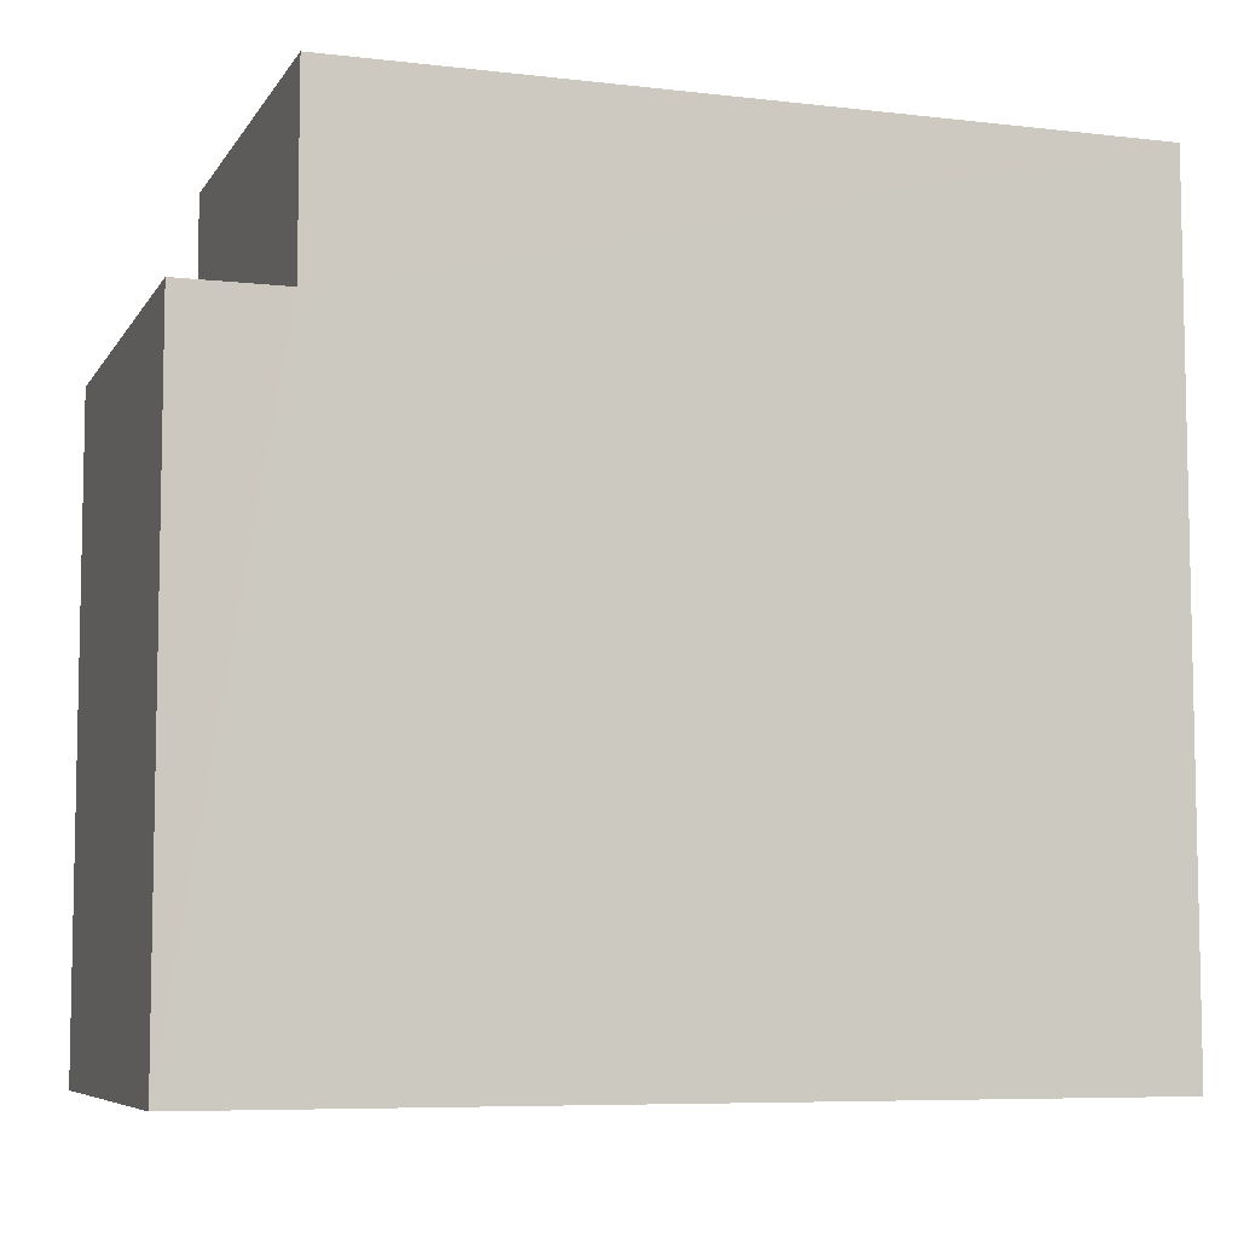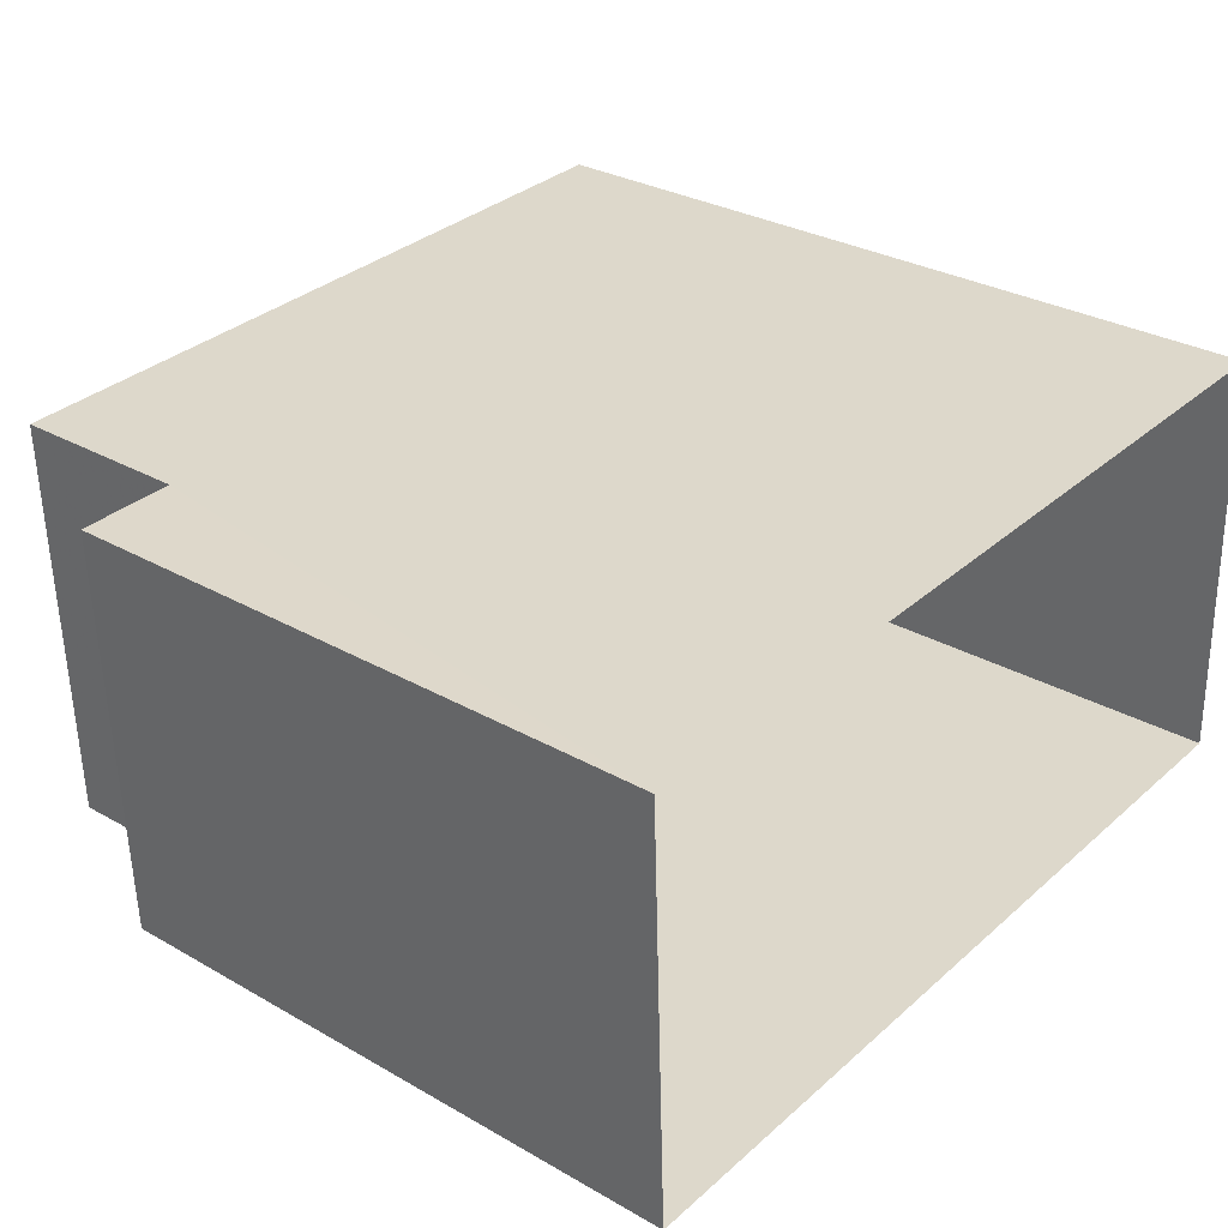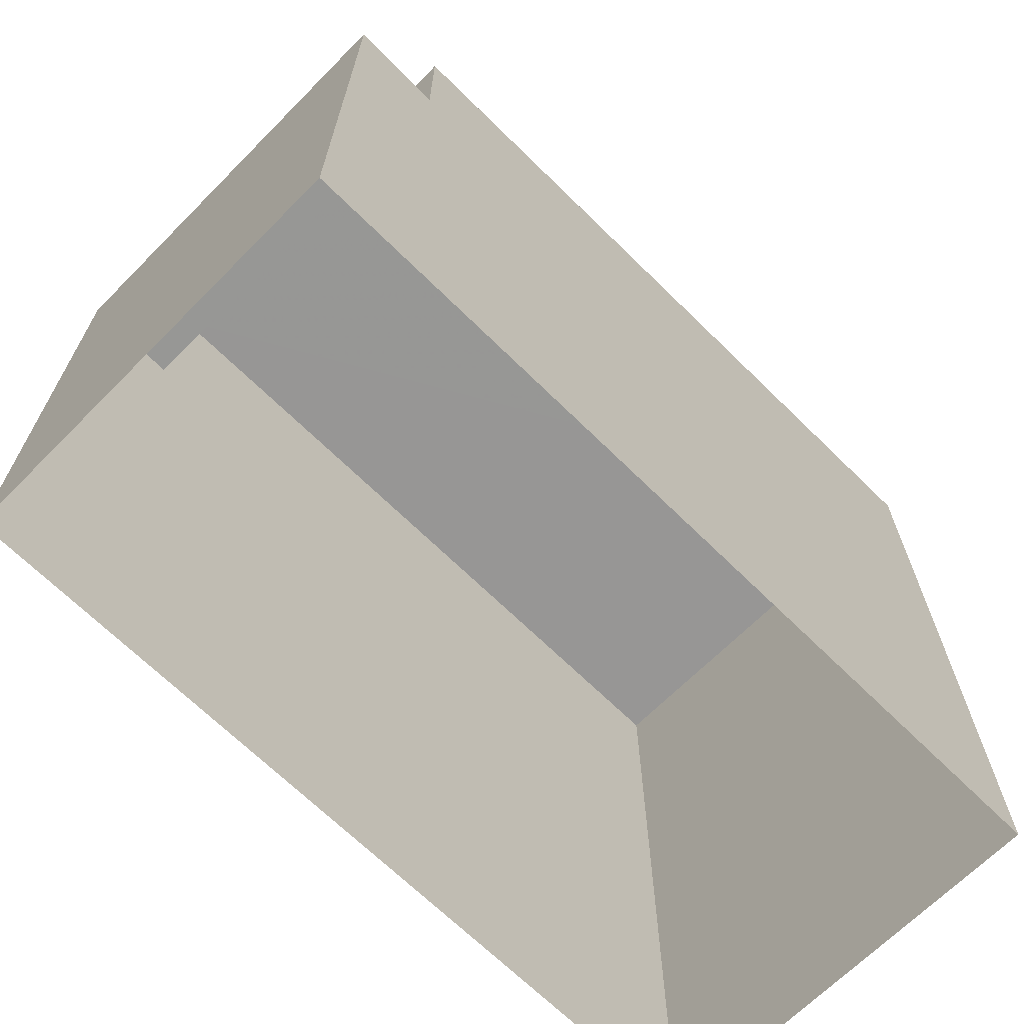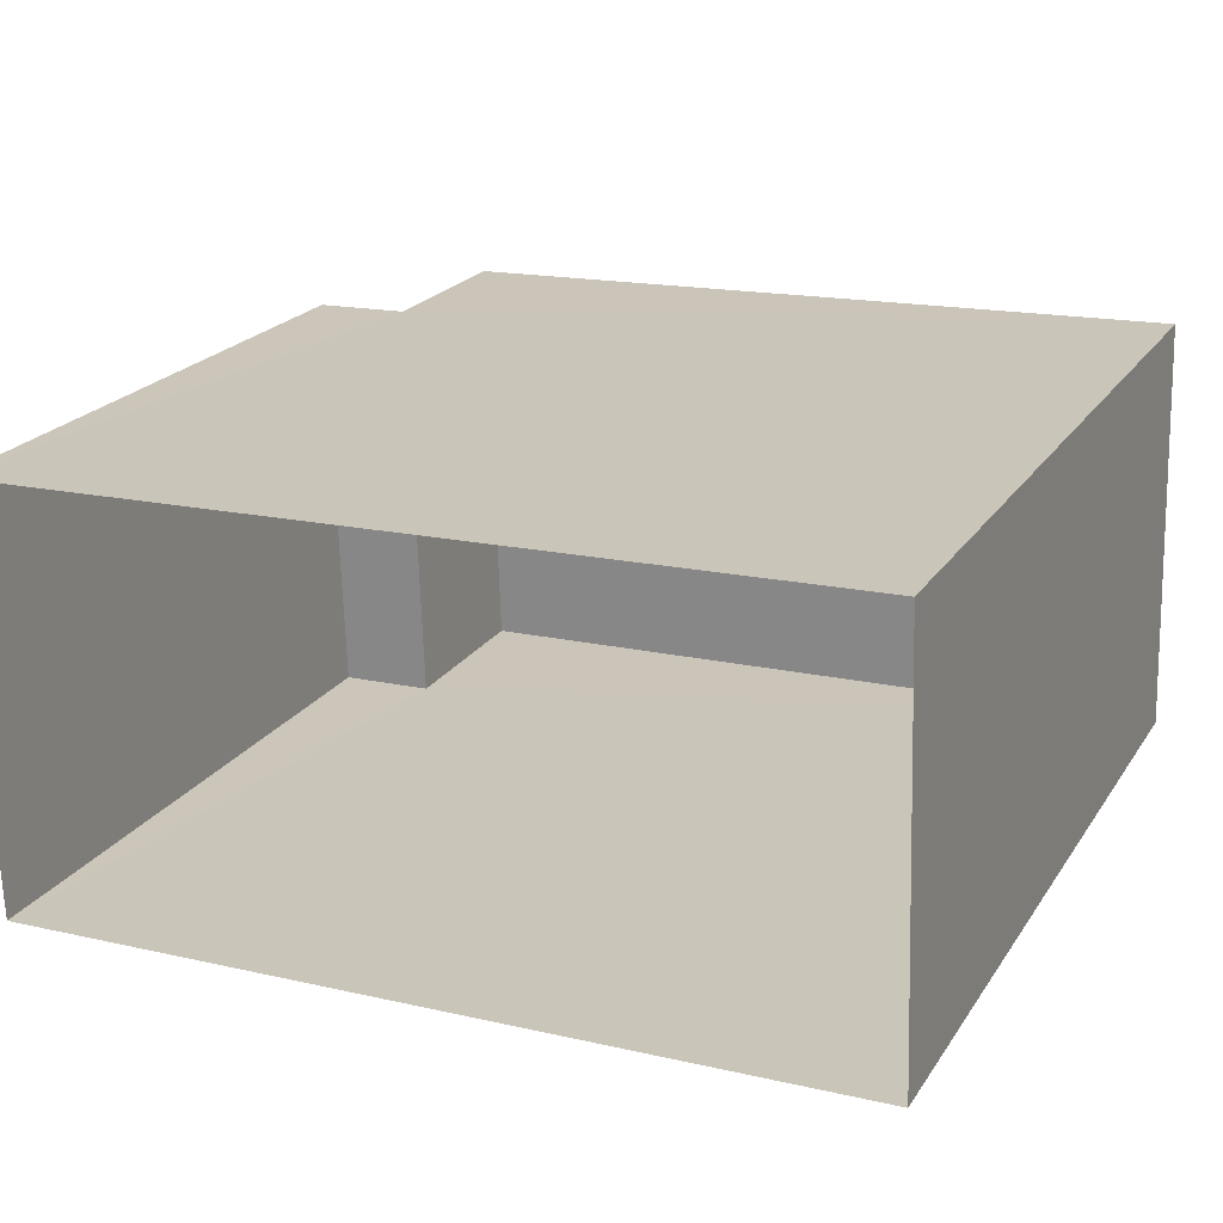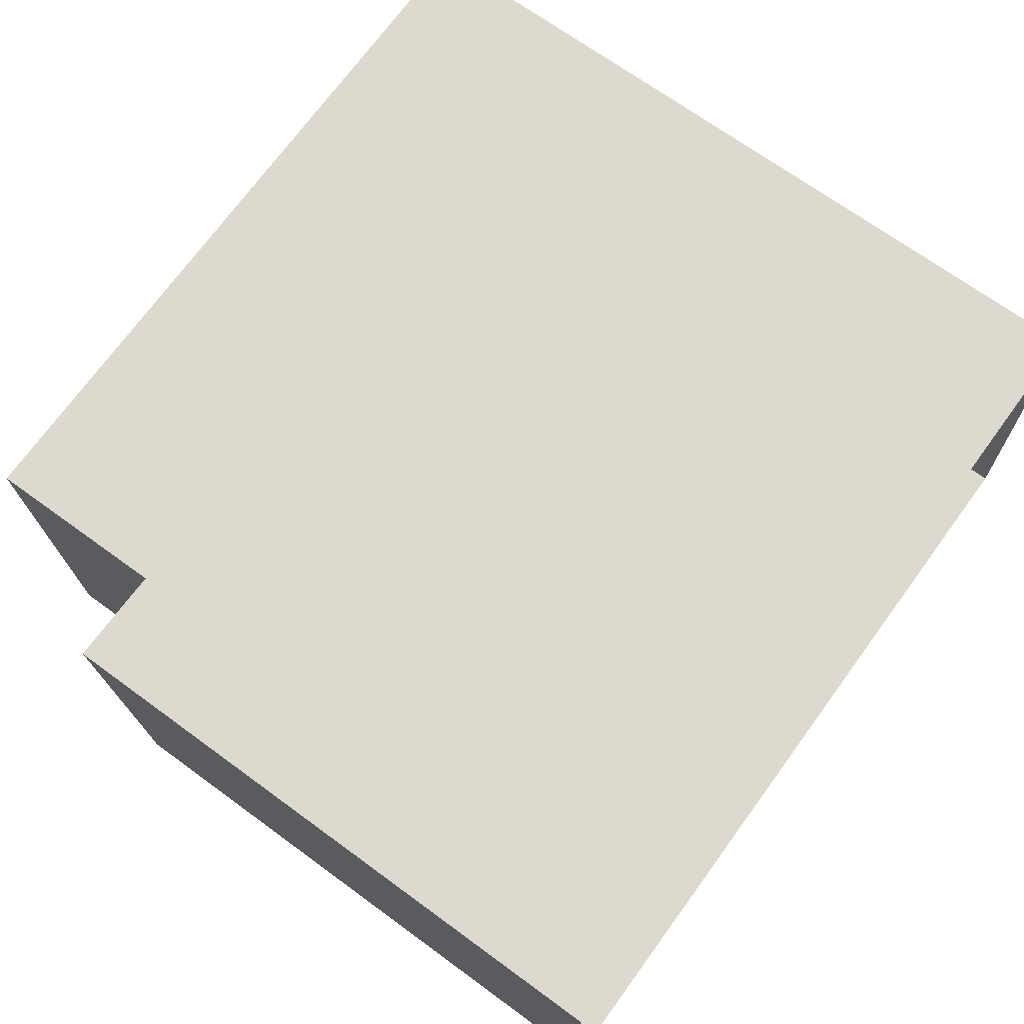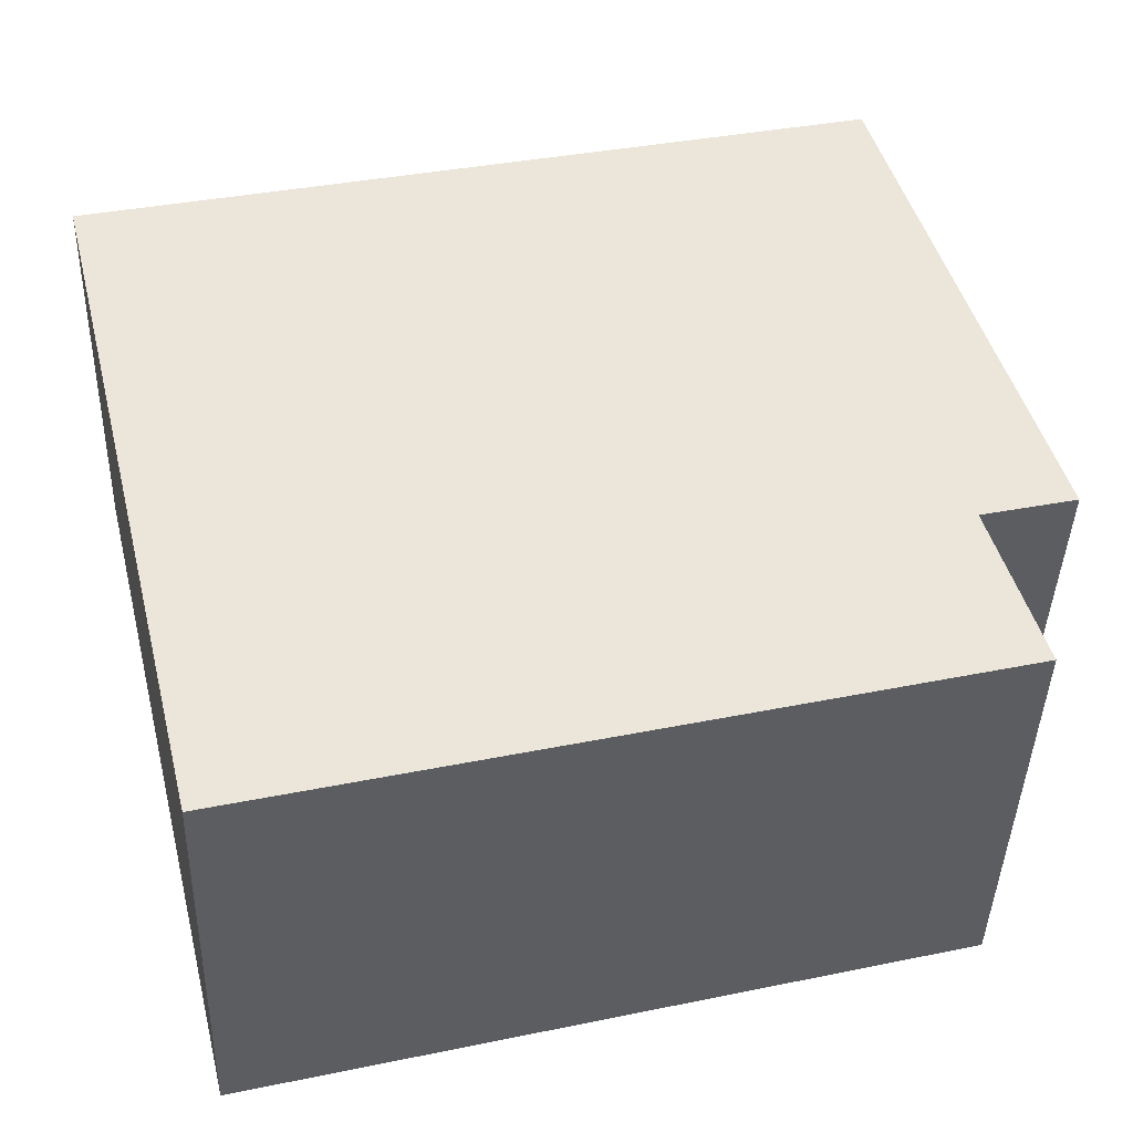
<metadata>
{"format":"obj","ext":"obj","renderer":"f3d","projection":"perspective","resolution":1024,"background":"white","views":[{"elev":-7.2,"azim":159.4,"up":"+Z"},{"elev":30.1,"azim":129.7,"up":"+Y"},{"elev":-68.0,"azim":133.3,"up":"+Z"},{"elev":21.8,"azim":-155.3,"up":"+Y"},{"elev":69.7,"azim":126.2,"up":"+Y"},{"elev":46.2,"azim":-14.4,"up":"+Y"}]}
</metadata>
<code>
v -3.723e+05 -1.041e+05 29.74
v -3.723e+05 -1.041e+05 29.74
v -3.723e+05 -1.041e+05 29.74
v -3.723e+05 -1.041e+05 29.74
v -3.723e+05 -1.041e+05 38.32
v -3.723e+05 -1.041e+05 38.32
v -3.723e+05 -1.041e+05 38.32
v -3.723e+05 -1.041e+05 38.32
v -3.723e+05 -1.041e+05 40.9
v -3.723e+05 -1.041e+05 40.9
v -3.723e+05 -1.041e+05 40.9
v -3.723e+05 -1.041e+05 40.9
f 1 2 3
f 4 1 3
f 5 6 7
f 5 8 6
f 9 10 11
f 9 12 10
f 9 11 8
f 11 2 8
f 8 1 6
f 8 2 1
f 6 1 4
f 7 6 4
f 10 5 3
f 3 5 4
f 10 12 5
f 4 5 7
f 11 3 2
f 11 10 3
f 5 12 9
f 8 5 9

</code>
